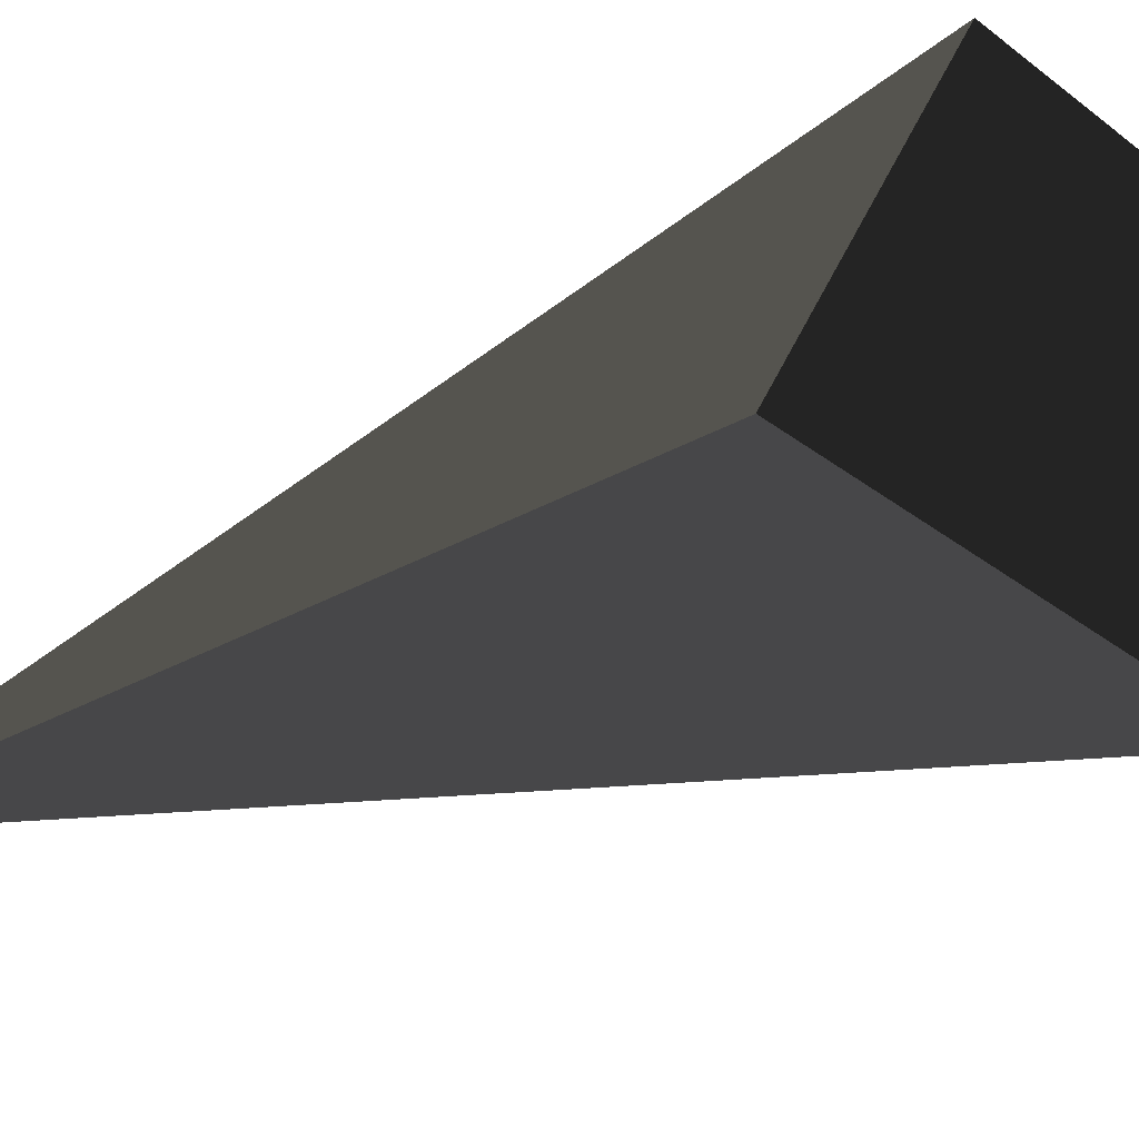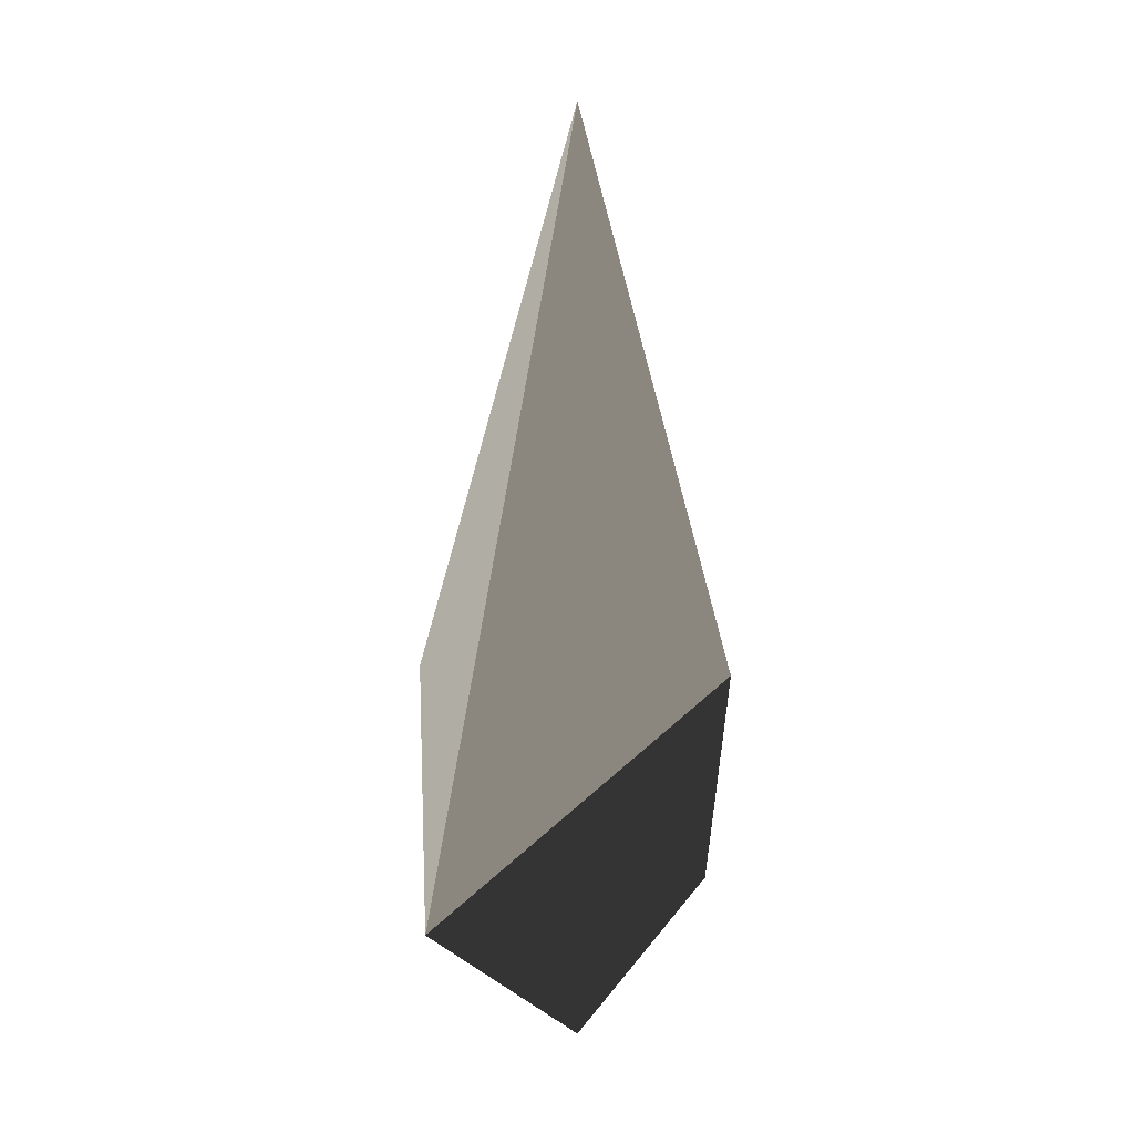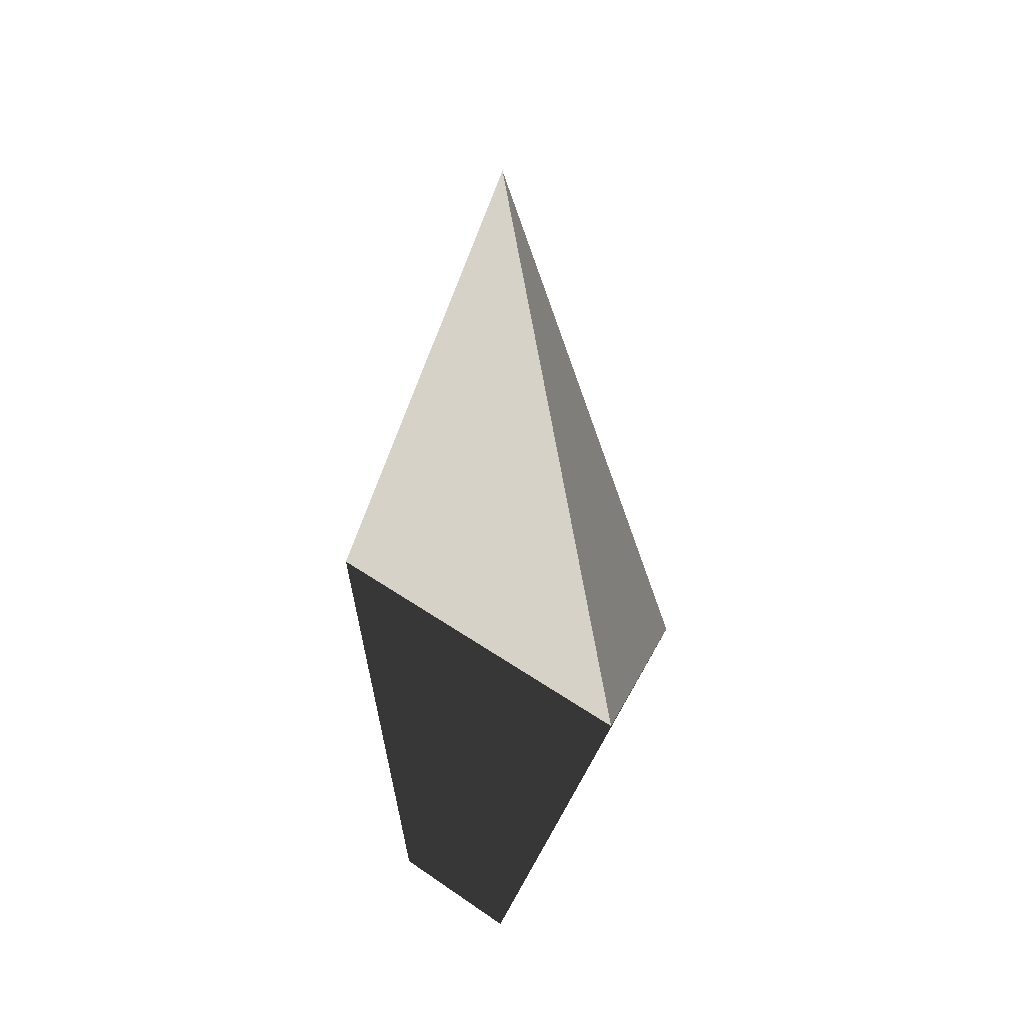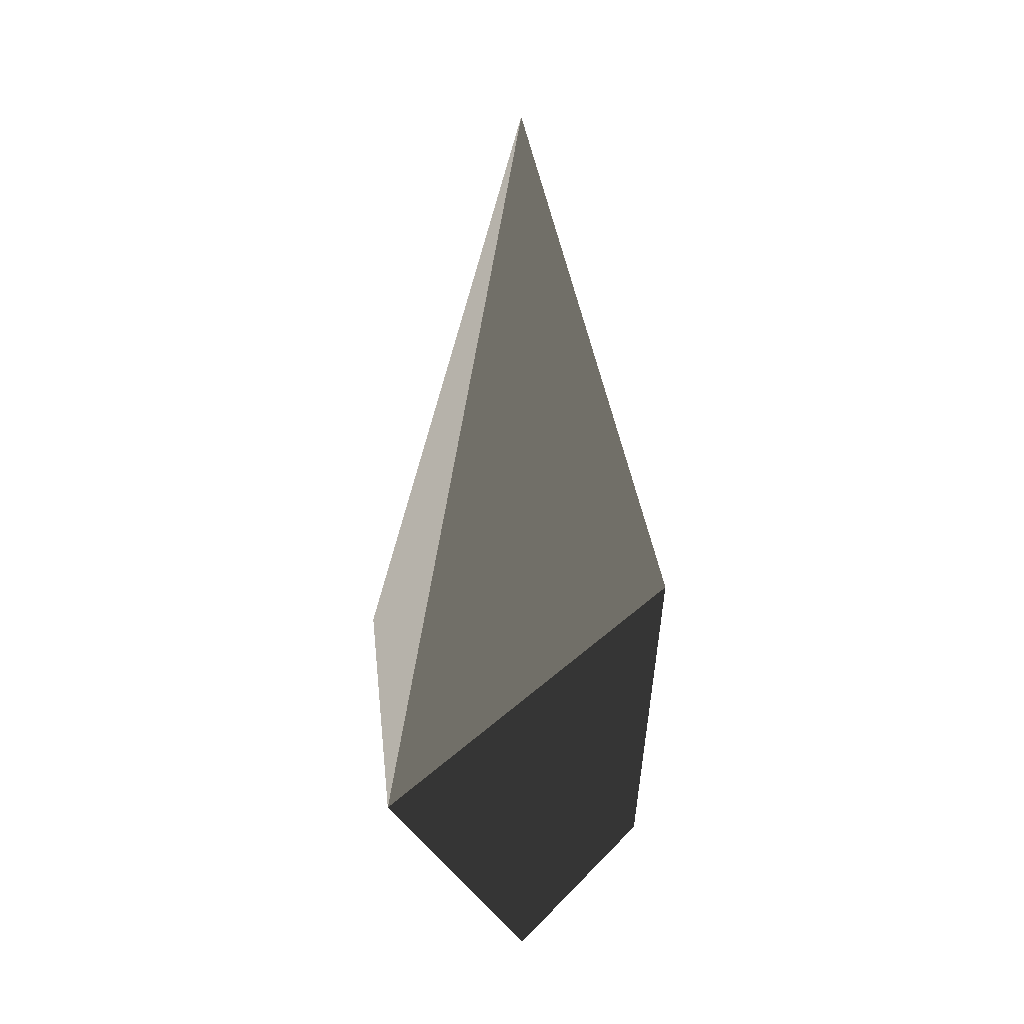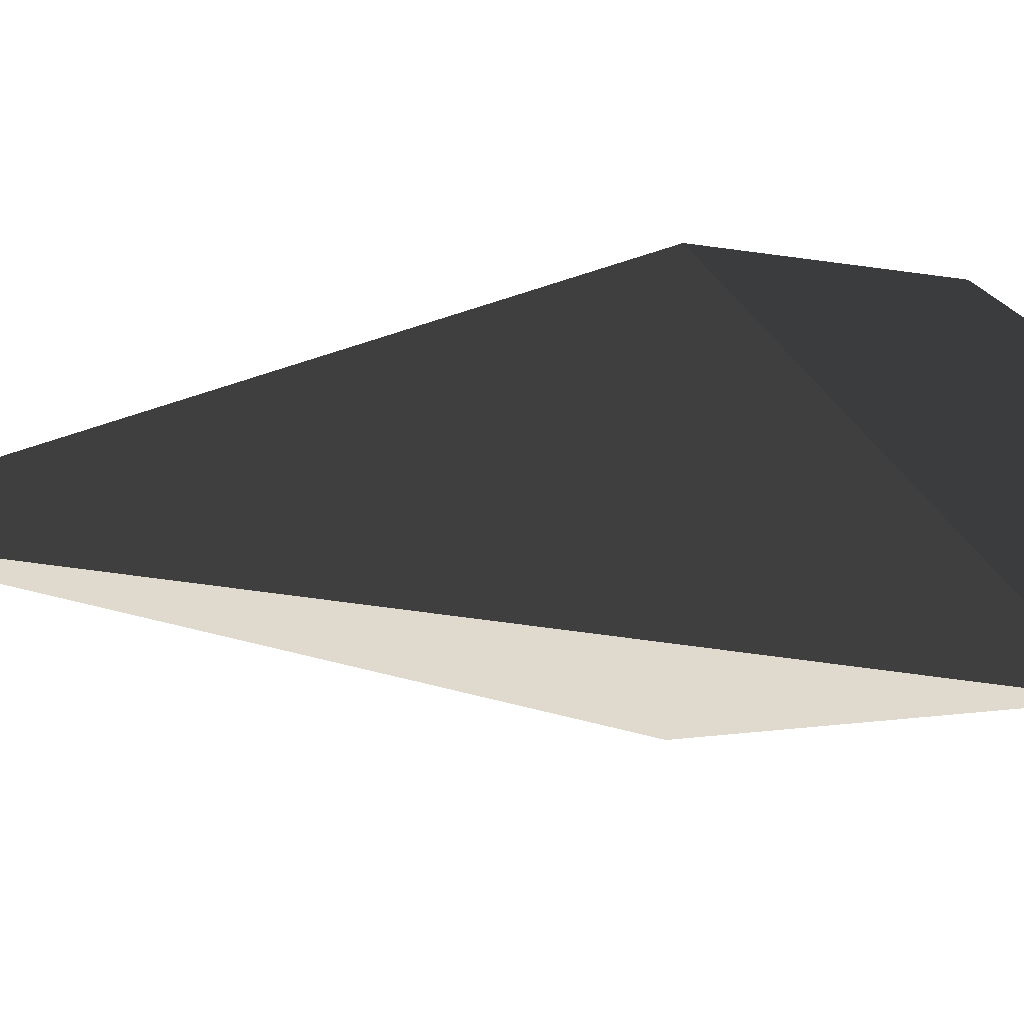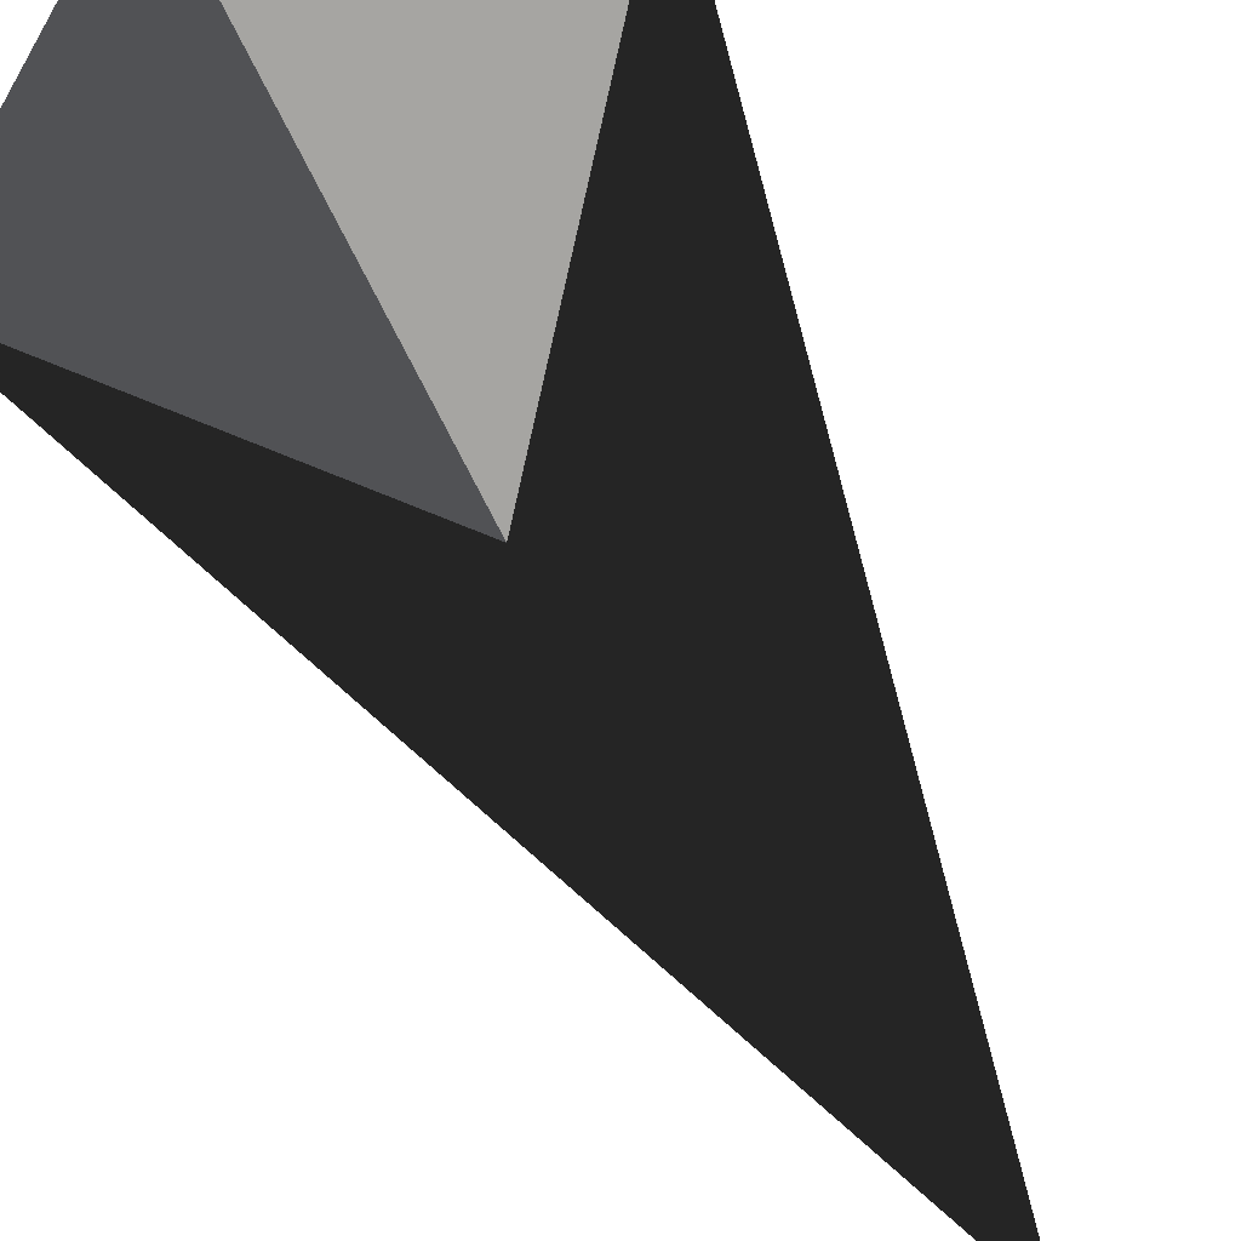
<metadata>
{"format":"obj","ext":"obj","renderer":"f3d","projection":"perspective","resolution":1024,"background":"white","views":[{"elev":75.7,"azim":70.4,"up":"+Y"},{"elev":-0.2,"azim":126.8,"up":"+Z"},{"elev":-27.5,"azim":-116.5,"up":"+Z"},{"elev":-12.0,"azim":124.4,"up":"+Z"},{"elev":35.7,"azim":85.5,"up":"+Y"},{"elev":-75.4,"azim":-148.7,"up":"+Y"}]}
</metadata>
<code>
v -0 0.2289 -0.06104
v 0.1373 0.1221 -0.1984
v -0.1373 0.1221 -0.1984
v -0 0.1221 0.2747
v -0 -0 -0.06104
v -0 0.1221 -0.2747
f 6 1 2
f 1 4 2
f 6 5 3
f 6 3 1
f 3 4 1
f 4 3 5
f 4 5 2
f 2 5 6

</code>
